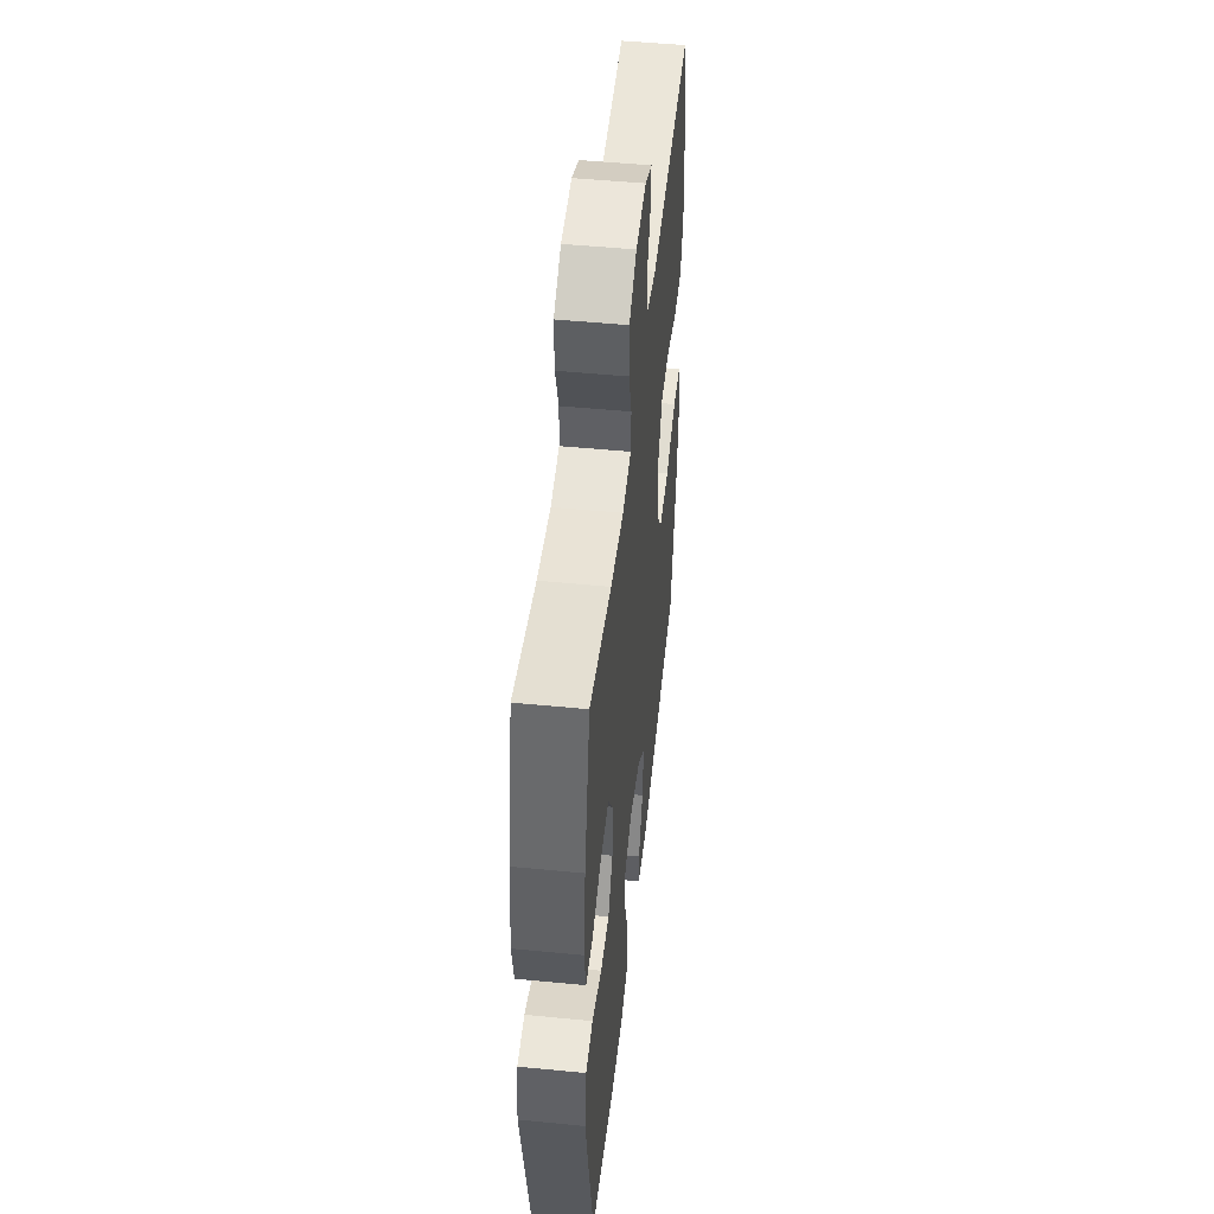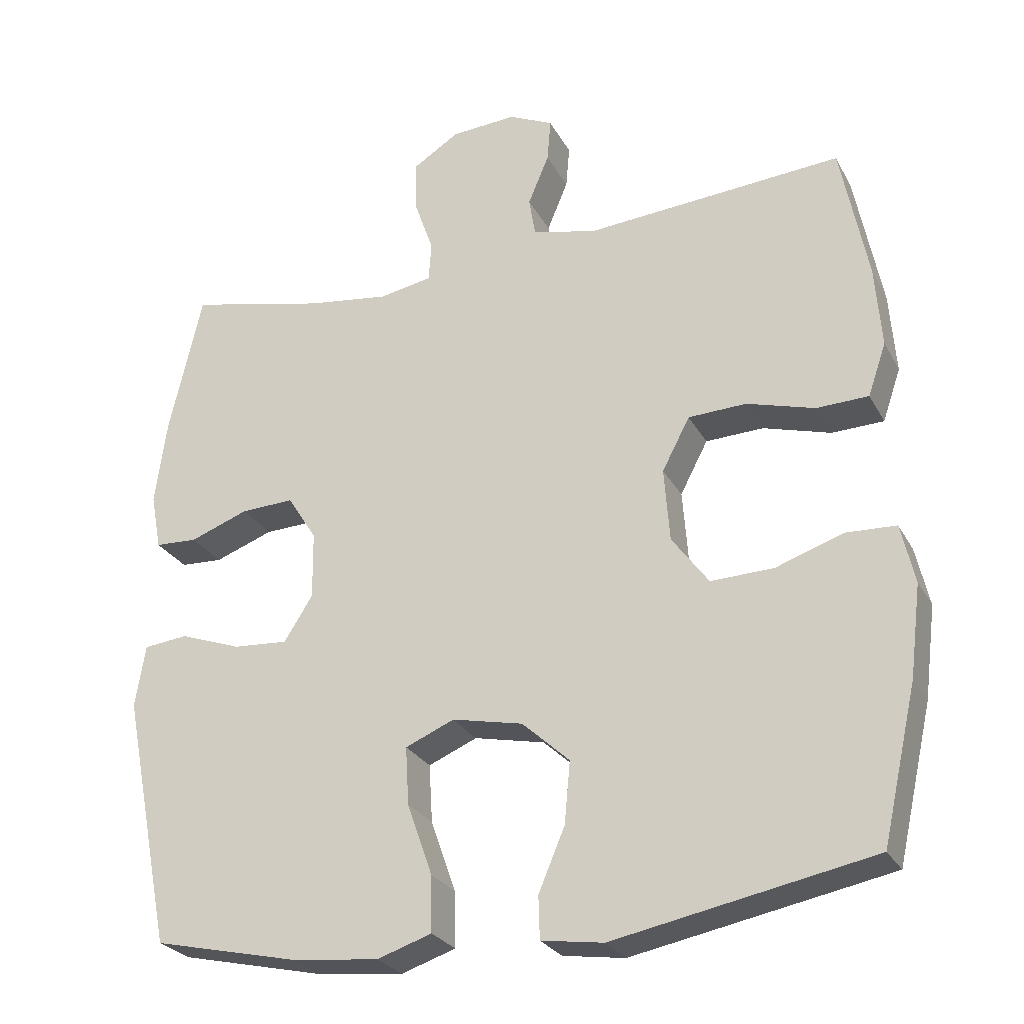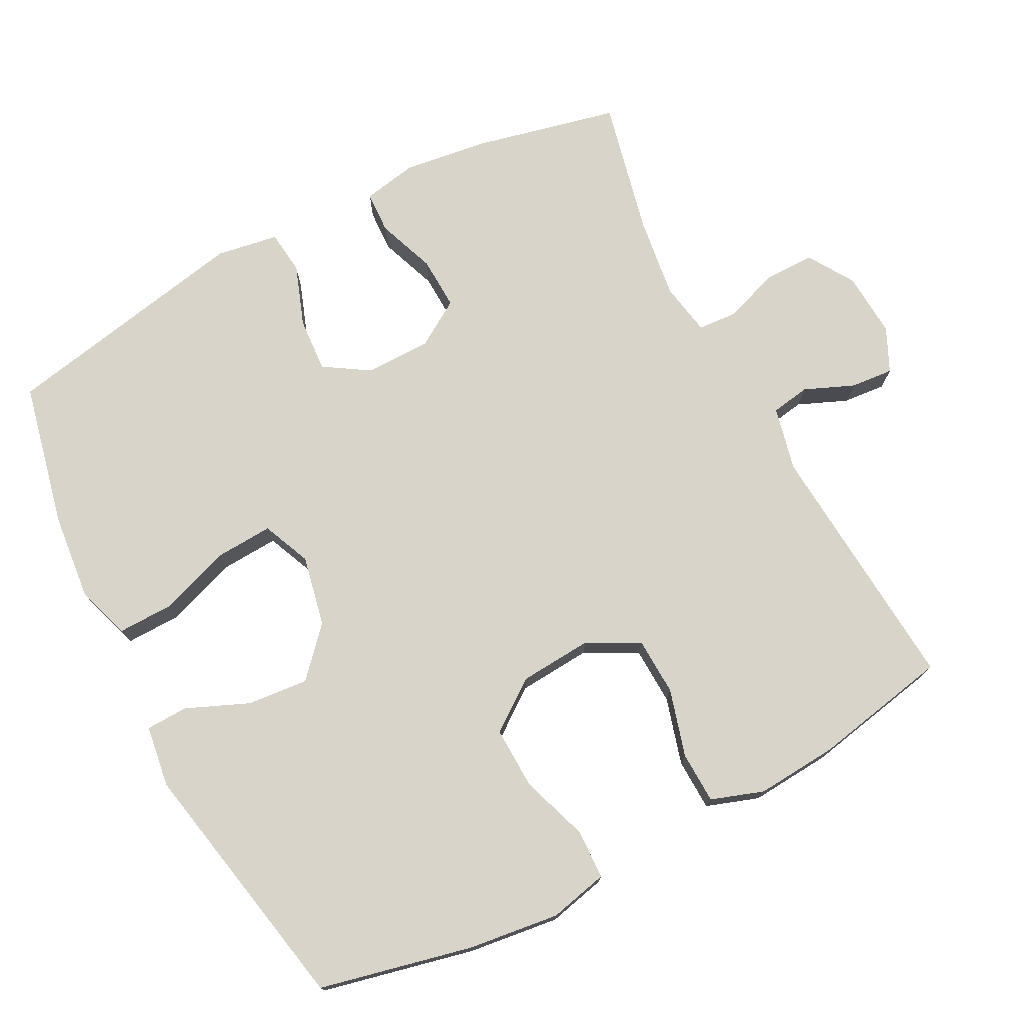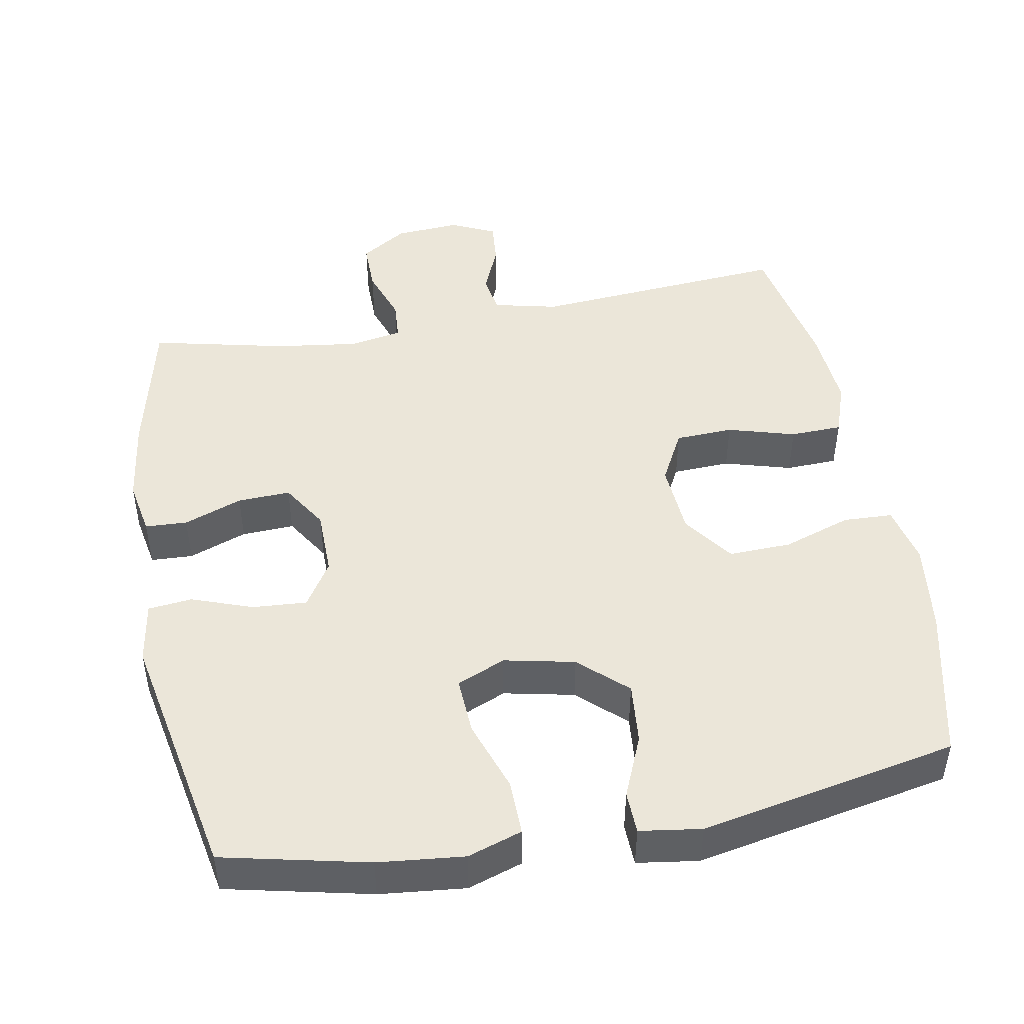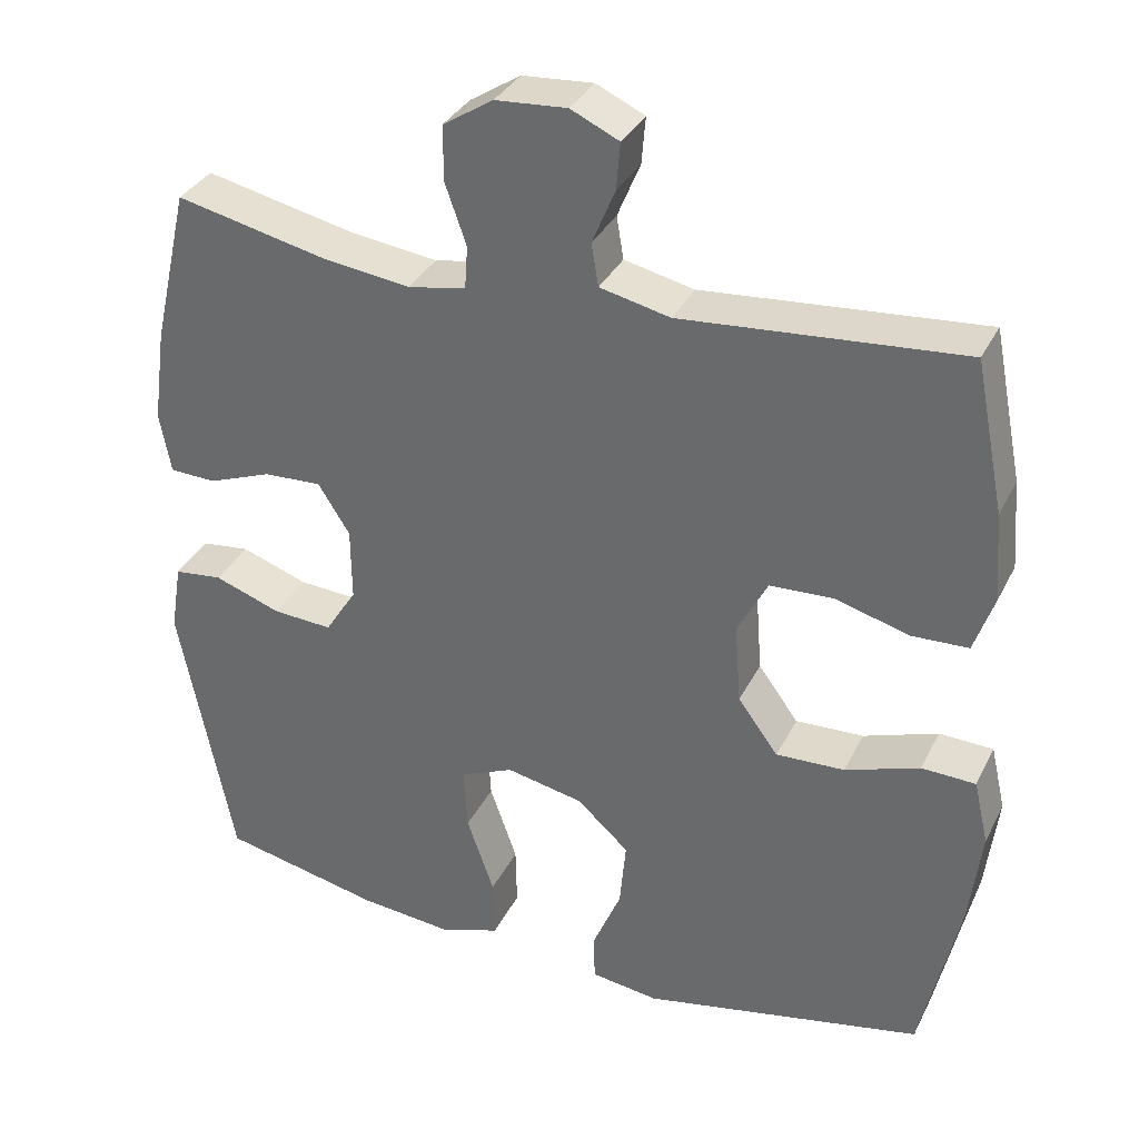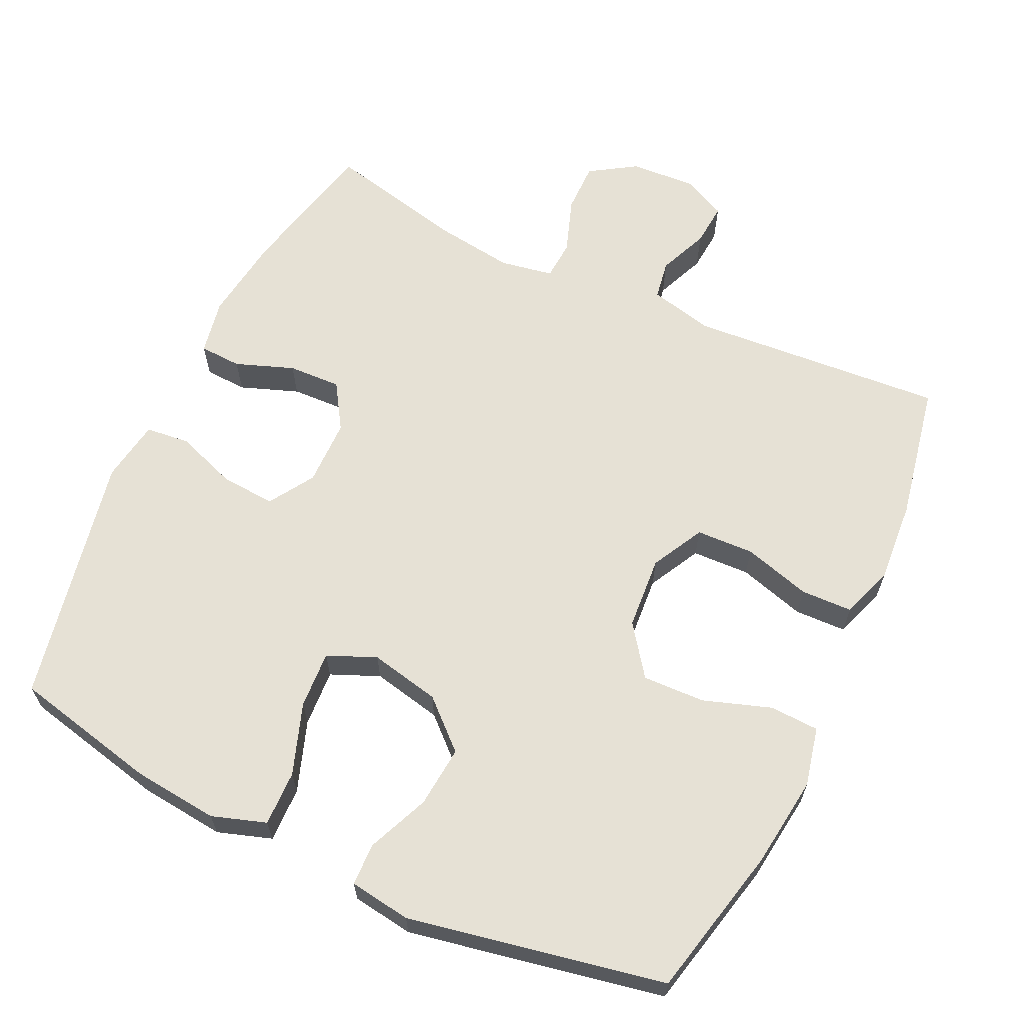
<metadata>
{"format":"obj","ext":"obj","renderer":"f3d","projection":"perspective","resolution":1024,"background":"white","views":[{"elev":49.3,"azim":96.2,"up":"+Z"},{"elev":-26.3,"azim":-157.1,"up":"+Z"},{"elev":75.0,"azim":-117.5,"up":"+Y"},{"elev":47.2,"azim":169.7,"up":"+Y"},{"elev":33.7,"azim":-156.6,"up":"+Z"},{"elev":64.3,"azim":-154.7,"up":"+Y"}]}
</metadata>
<code>
o path7300
v 0.3023 0.0375 0.4472
v 0.1876 0.0375 0.4319
v 0.1129 0.0375 0.4455
v 0.1091 0.0375 0.5009
v 0.1363 0.0375 0.5782
v 0.1368 0.0375 0.6492
v 0.07208 0.0375 0.6903
v -0.01987 0.0375 0.6967
v -0.0819 0.0375 0.6677
v -0.07687 0.0375 0.6076
v -0.04754 0.0375 0.5373
v -0.05662 0.0375 0.4826
v -0.147 0.0375 0.4619
v -0.5077 0.0375 0.4904
v -0.5456 0.0375 0.2978
v -0.5545 0.0375 0.1829
v -0.5291 0.0375 0.1088
v -0.456 0.0375 0.1063
v -0.3609 0.0375 0.1334
v -0.2794 0.0375 0.1299
v -0.2405 0.0375 0.05597
v -0.2483 0.0375 -0.04704
v -0.3 0.0375 -0.1174
v -0.3881 0.0375 -0.1143
v -0.4839 0.0375 -0.08173
v -0.5533 0.0375 -0.08448
v -0.5724 0.0375 -0.1675
v -0.5564 0.0375 -0.296
v -0.5077 0.0375 -0.5113
v -0.1452 0.0375 -0.5824
v -0.0581 0.0375 -0.57
v -0.05631 0.0375 -0.5102
v -0.09319 0.0375 -0.4229
v -0.1012 0.0375 -0.3362
v -0.0346 0.0375 -0.2757
v 0.06477 0.0375 -0.2549
v 0.1333 0.0375 -0.2841
v 0.1286 0.0375 -0.3653
v 0.09341 0.0375 -0.4657
v 0.09181 0.0375 -0.5438
v 0.1683 0.0375 -0.5692
v 0.2896 0.0375 -0.5568
v 0.4943 0.0375 -0.5113
v 0.5638 0.0375 -0.1575
v 0.5496 0.0375 -0.06992
v 0.4877 0.0375 -0.06314
v 0.4017 0.0375 -0.09383
v 0.325 0.0375 -0.09885
v 0.2849 0.0375 -0.03541
v 0.2858 0.0375 0.05798
v 0.3266 0.0375 0.1225
v 0.4009 0.0375 0.1192
v 0.4831 0.0375 0.08866
v 0.5424 0.0375 0.0913
v 0.5569 0.0375 0.169
v 0.5405 0.0375 0.2891
v 0.4943 0.0375 0.4904
v 0.3023 -0.0375 0.4472
v 0.1876 -0.0375 0.4319
v 0.1129 -0.0375 0.4455
v 0.1091 -0.0375 0.5009
v 0.1363 -0.0375 0.5782
v 0.1368 -0.0375 0.6492
v 0.07208 -0.0375 0.6903
v -0.01987 -0.0375 0.6967
v -0.0819 -0.0375 0.6677
v -0.07687 -0.0375 0.6076
v -0.04754 -0.0375 0.5373
v -0.05662 -0.0375 0.4826
v -0.147 -0.0375 0.4619
v -0.5077 -0.0375 0.4904
v -0.5456 -0.0375 0.2978
v -0.5545 -0.0375 0.1829
v -0.5291 -0.0375 0.1088
v -0.456 -0.0375 0.1063
v -0.3609 -0.0375 0.1334
v -0.2794 -0.0375 0.1299
v -0.2405 -0.0375 0.05597
v -0.2483 -0.0375 -0.04704
v -0.3 -0.0375 -0.1174
v -0.3881 -0.0375 -0.1143
v -0.4839 -0.0375 -0.08173
v -0.5533 -0.0375 -0.08448
v -0.5724 -0.0375 -0.1675
v -0.5564 -0.0375 -0.296
v -0.5077 -0.0375 -0.5113
v -0.1452 -0.0375 -0.5824
v -0.0581 -0.0375 -0.57
v -0.05631 -0.0375 -0.5102
v -0.09319 -0.0375 -0.4229
v -0.1012 -0.0375 -0.3362
v -0.0346 -0.0375 -0.2757
v 0.06477 -0.0375 -0.2549
v 0.1333 -0.0375 -0.2841
v 0.1286 -0.0375 -0.3653
v 0.09341 -0.0375 -0.4657
v 0.09181 -0.0375 -0.5438
v 0.1683 -0.0375 -0.5692
v 0.2896 -0.0375 -0.5568
v 0.4943 -0.0375 -0.5113
v 0.5638 -0.0375 -0.1575
v 0.5496 -0.0375 -0.06992
v 0.4877 -0.0375 -0.06314
v 0.4017 -0.0375 -0.09383
v 0.325 -0.0375 -0.09885
v 0.2849 -0.0375 -0.03541
v 0.2858 -0.0375 0.05798
v 0.3266 -0.0375 0.1225
v 0.4009 -0.0375 0.1192
v 0.4831 -0.0375 0.08866
v 0.5424 -0.0375 0.0913
v 0.5569 -0.0375 0.169
v 0.5405 -0.0375 0.2891
v 0.4943 -0.0375 0.4904
v 0.07208 0.0375 0.6903
v -0.01987 0.0375 0.6967
v -0.0819 0.0375 0.6677
v -0.0819 0.0375 0.6677
v 0.1368 0.0375 0.6492
v -0.07687 0.0375 0.6076
v 0.1363 0.0375 0.5782
v -0.04754 0.0375 0.5373
v 0.1091 0.0375 0.5009
v -0.05662 0.0375 0.4826
v -0.05662 0.0375 0.4826
v 0.1129 0.0375 0.4455
v 0.1129 0.0375 0.4455
v -0.147 0.0375 0.4619
v 0.4943 0.0375 0.4904
v 0.4943 0.0375 0.4904
v 0.3023 0.0375 0.4472
v -0.5077 0.0375 0.4904
v -0.5077 0.0375 0.4904
v 0.1876 0.0375 0.4319
v -0.5456 0.0375 0.2978
v 0.5405 0.0375 0.2891
v -0.5545 0.0375 0.1829
v 0.5569 0.0375 0.169
v -0.5291 0.0375 0.1088
v -0.5291 0.0375 0.1088
v 0.5424 0.0375 0.0913
v 0.5424 0.0375 0.0913
v 0.3266 0.0375 0.1225
v 0.3266 0.0375 0.1225
v 0.4009 0.0375 0.1192
v -0.3609 0.0375 0.1334
v -0.2794 0.0375 0.1299
v -0.456 0.0375 0.1063
v -0.2405 0.0375 0.05597
v 0.2858 0.0375 0.05798
v 0.4831 0.0375 0.08866
v 0.2849 0.0375 -0.03541
v -0.2483 0.0375 -0.04704
v 0.325 0.0375 -0.09885
v 0.325 0.0375 -0.09885
v -0.3 0.0375 -0.1174
v 0.5496 0.0375 -0.06992
v 0.5496 0.0375 -0.06992
v 0.4877 0.0375 -0.06314
v 0.4017 0.0375 -0.09383
v 0.5638 0.0375 -0.1575
v -0.3881 0.0375 -0.1143
v -0.4839 0.0375 -0.08173
v -0.5533 0.0375 -0.08448
v -0.5533 0.0375 -0.08448
v -0.5724 0.0375 -0.1675
v -0.5564 0.0375 -0.296
v 0.06477 0.0375 -0.2549
v 0.1333 0.0375 -0.2841
v 0.1333 0.0375 -0.2841
v -0.0346 0.0375 -0.2757
v -0.1012 0.0375 -0.3362
v 0.1286 0.0375 -0.3653
v -0.09319 0.0375 -0.4229
v 0.09341 0.0375 -0.4657
v 0.4943 0.0375 -0.5113
v 0.4943 0.0375 -0.5113
v -0.05631 0.0375 -0.5102
v 0.09181 0.0375 -0.5438
v 0.09181 0.0375 -0.5438
v -0.5077 0.0375 -0.5113
v -0.5077 0.0375 -0.5113
v -0.0581 0.0375 -0.57
v -0.0581 0.0375 -0.57
v 0.2896 0.0375 -0.5568
v 0.1683 0.0375 -0.5692
v -0.1452 0.0375 -0.5824
v 0.07208 -0.0375 0.6903
v -0.01987 -0.0375 0.6967
v -0.0819 -0.0375 0.6677
v -0.0819 -0.0375 0.6677
v 0.1368 -0.0375 0.6492
v -0.07687 -0.0375 0.6076
v 0.1363 -0.0375 0.5782
v -0.04754 -0.0375 0.5373
v 0.1091 -0.0375 0.5009
v -0.05662 -0.0375 0.4826
v -0.05662 -0.0375 0.4826
v 0.1129 -0.0375 0.4455
v 0.1129 -0.0375 0.4455
v -0.147 -0.0375 0.4619
v 0.4943 -0.0375 0.4904
v 0.4943 -0.0375 0.4904
v 0.3023 -0.0375 0.4472
v -0.5077 -0.0375 0.4904
v -0.5077 -0.0375 0.4904
v 0.1876 -0.0375 0.4319
v -0.5456 -0.0375 0.2978
v 0.5405 -0.0375 0.2891
v -0.5545 -0.0375 0.1829
v 0.5569 -0.0375 0.169
v -0.5291 -0.0375 0.1088
v -0.5291 -0.0375 0.1088
v 0.5424 -0.0375 0.0913
v 0.5424 -0.0375 0.0913
v 0.3266 -0.0375 0.1225
v 0.3266 -0.0375 0.1225
v 0.4009 -0.0375 0.1192
v -0.3609 -0.0375 0.1334
v -0.2794 -0.0375 0.1299
v -0.456 -0.0375 0.1063
v -0.2405 -0.0375 0.05597
v 0.2858 -0.0375 0.05798
v 0.4831 -0.0375 0.08866
v 0.2849 -0.0375 -0.03541
v -0.2483 -0.0375 -0.04704
v 0.325 -0.0375 -0.09885
v 0.325 -0.0375 -0.09885
v -0.3 -0.0375 -0.1174
v 0.5496 -0.0375 -0.06992
v 0.5496 -0.0375 -0.06992
v 0.4877 -0.0375 -0.06314
v 0.4017 -0.0375 -0.09383
v 0.5638 -0.0375 -0.1575
v -0.3881 -0.0375 -0.1143
v -0.4839 -0.0375 -0.08173
v -0.5533 -0.0375 -0.08448
v -0.5533 -0.0375 -0.08448
v -0.5724 -0.0375 -0.1675
v -0.5564 -0.0375 -0.296
v 0.06477 -0.0375 -0.2549
v 0.1333 -0.0375 -0.2841
v 0.1333 -0.0375 -0.2841
v -0.0346 -0.0375 -0.2757
v -0.1012 -0.0375 -0.3362
v 0.1286 -0.0375 -0.3653
v -0.09319 -0.0375 -0.4229
v 0.09341 -0.0375 -0.4657
v 0.4943 -0.0375 -0.5113
v 0.4943 -0.0375 -0.5113
v -0.05631 -0.0375 -0.5102
v 0.09181 -0.0375 -0.5438
v 0.09181 -0.0375 -0.5438
v -0.5077 -0.0375 -0.5113
v -0.5077 -0.0375 -0.5113
v -0.0581 -0.0375 -0.57
v -0.0581 -0.0375 -0.57
v 0.2896 -0.0375 -0.5568
v 0.1683 -0.0375 -0.5692
v -0.1452 -0.0375 -0.5824
f 251 260 256
f 224 211 218
f 232 234 230
f 239 236 237
f 202 204 209
f 208 219 201
f 223 207 199
f 192 188 194
f 240 235 239
f 241 226 244
f 196 195 197
f 207 216 204
f 199 197 220
f 219 208 210
f 193 195 188
f 234 233 249
f 249 242 246
f 227 225 242
f 225 222 241
f 235 236 239
f 222 199 220
f 248 258 246
f 260 247 254
f 197 201 220
f 254 245 240
f 220 201 219
f 196 197 199
f 190 193 189
f 194 195 196
f 189 193 188
f 241 222 226
f 226 229 244
f 208 201 205
f 242 225 241
f 219 210 221
f 245 229 240
f 249 246 258
f 247 245 254
f 221 210 212
f 204 216 209
f 188 195 194
f 259 248 252
f 240 229 235
f 258 248 259
f 211 209 218
f 233 234 232
f 214 211 224
f 249 227 242
f 218 209 216
f 244 229 245
f 233 227 249
f 223 199 222
f 216 207 223
f 223 222 225
f 247 260 251
f 7 8 65 64
f 8 118 191 65
f 6 7 64 63
f 9 10 67 66
f 5 6 63 62
f 10 11 68 67
f 4 5 62 61
f 11 125 198 68
f 127 4 61 200
f 12 13 70 69
f 130 1 58 203
f 13 133 206 70
f 1 2 59 58
f 2 3 60 59
f 14 15 72 71
f 56 57 114 113
f 15 16 73 72
f 55 56 113 112
f 16 140 213 73
f 142 55 112 215
f 144 52 109 217
f 19 20 77 76
f 18 19 76 75
f 17 18 75 74
f 20 21 78 77
f 50 51 108 107
f 53 54 111 110
f 52 53 110 109
f 49 50 107 106
f 21 22 79 78
f 155 49 106 228
f 22 23 80 79
f 158 46 103 231
f 46 47 104 103
f 44 45 102 101
f 24 25 82 81
f 25 165 238 82
f 26 27 84 83
f 47 48 105 104
f 23 24 81 80
f 27 28 85 84
f 36 170 243 93
f 35 36 93 92
f 34 35 92 91
f 37 38 95 94
f 33 34 91 90
f 38 39 96 95
f 177 44 101 250
f 32 33 90 89
f 39 180 253 96
f 28 182 255 85
f 184 32 89 257
f 42 43 100 99
f 41 42 99 98
f 40 41 98 97
f 30 31 88 87
f 29 30 87 86
f 178 183 187
f 151 145 138
f 159 157 161
f 166 164 163
f 129 136 131
f 135 128 146
f 150 126 134
f 119 121 115
f 167 166 162
f 168 171 153
f 123 124 122
f 134 131 143
f 126 147 124
f 146 137 135
f 120 115 122
f 161 176 160
f 176 173 169
f 154 169 152
f 152 168 149
f 162 166 163
f 149 147 126
f 175 173 185
f 187 181 174
f 124 147 128
f 181 167 172
f 147 146 128
f 123 126 124
f 117 116 120
f 121 123 122
f 116 115 120
f 168 153 149
f 153 171 156
f 135 132 128
f 169 168 152
f 146 148 137
f 172 167 156
f 176 185 173
f 174 181 172
f 148 139 137
f 131 136 143
f 115 121 122
f 186 179 175
f 167 162 156
f 185 186 175
f 138 145 136
f 160 159 161
f 141 151 138
f 176 169 154
f 145 143 136
f 171 172 156
f 160 176 154
f 150 149 126
f 143 150 134
f 150 152 149
f 174 178 187

</code>
